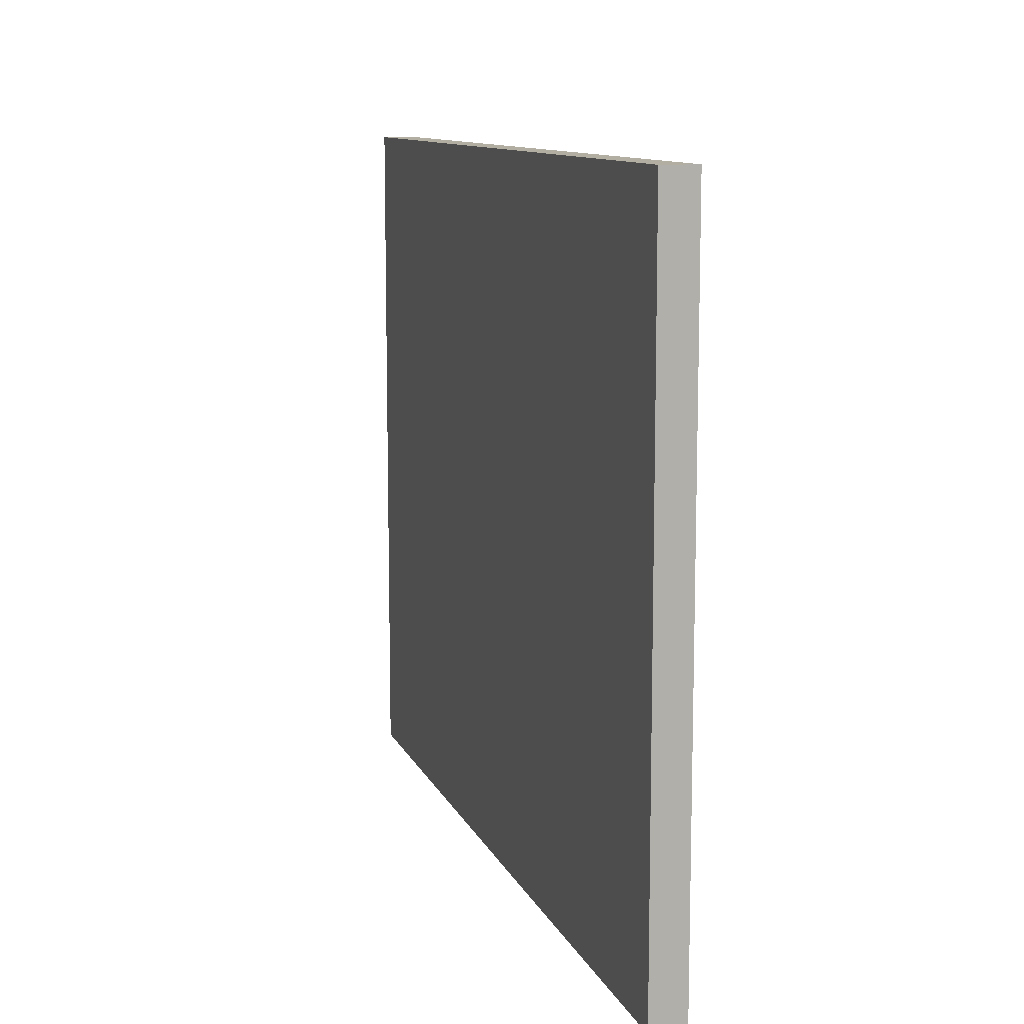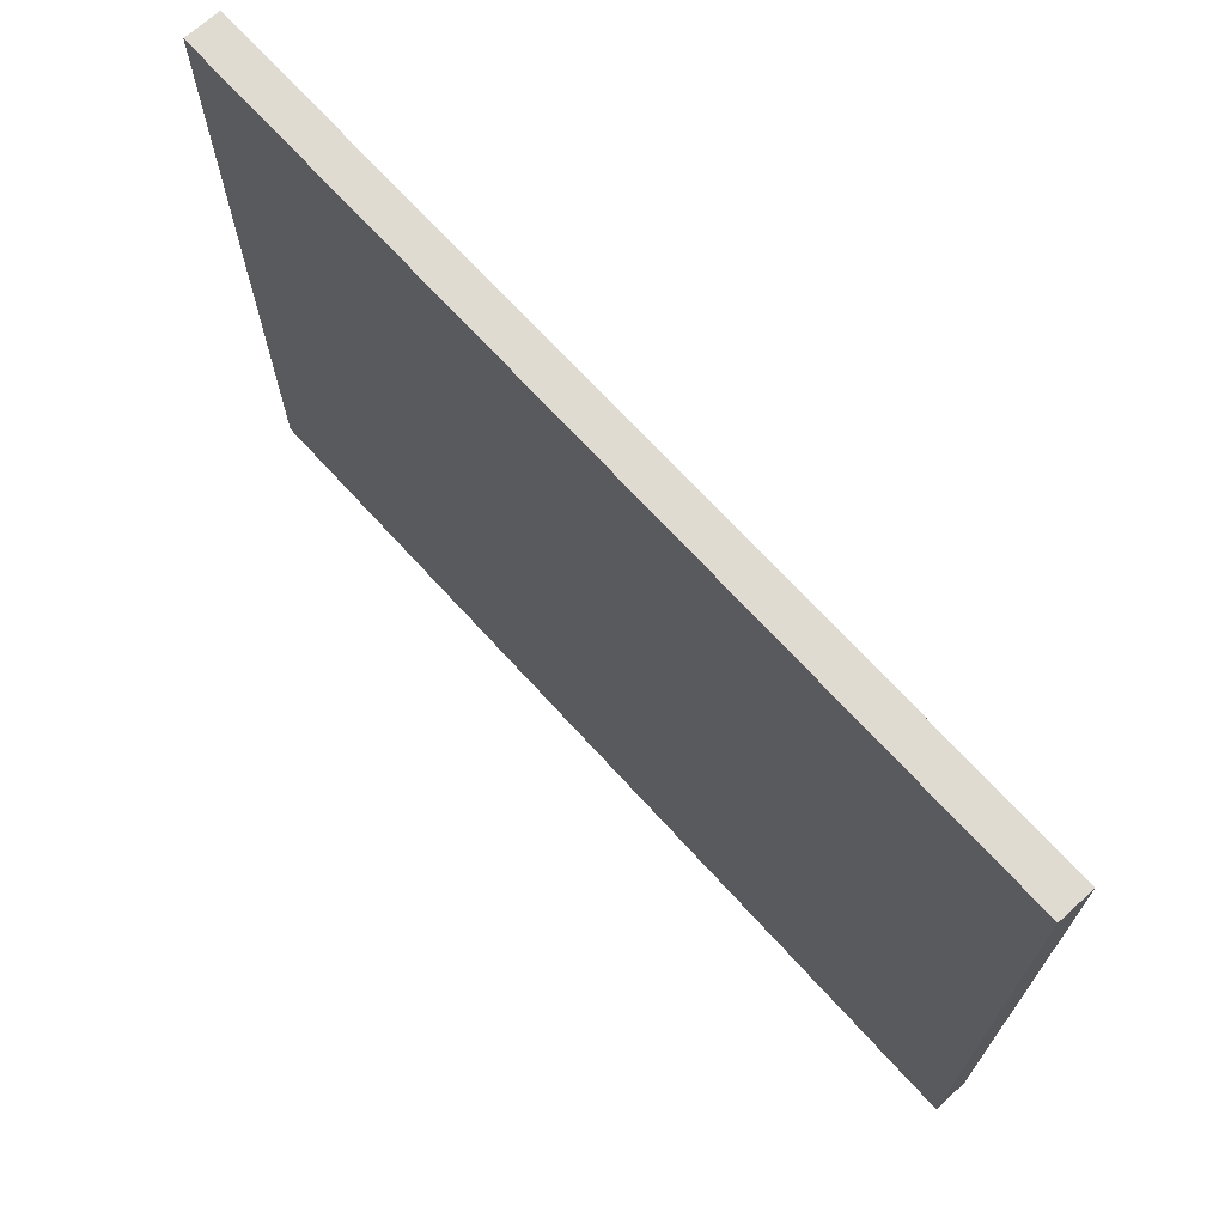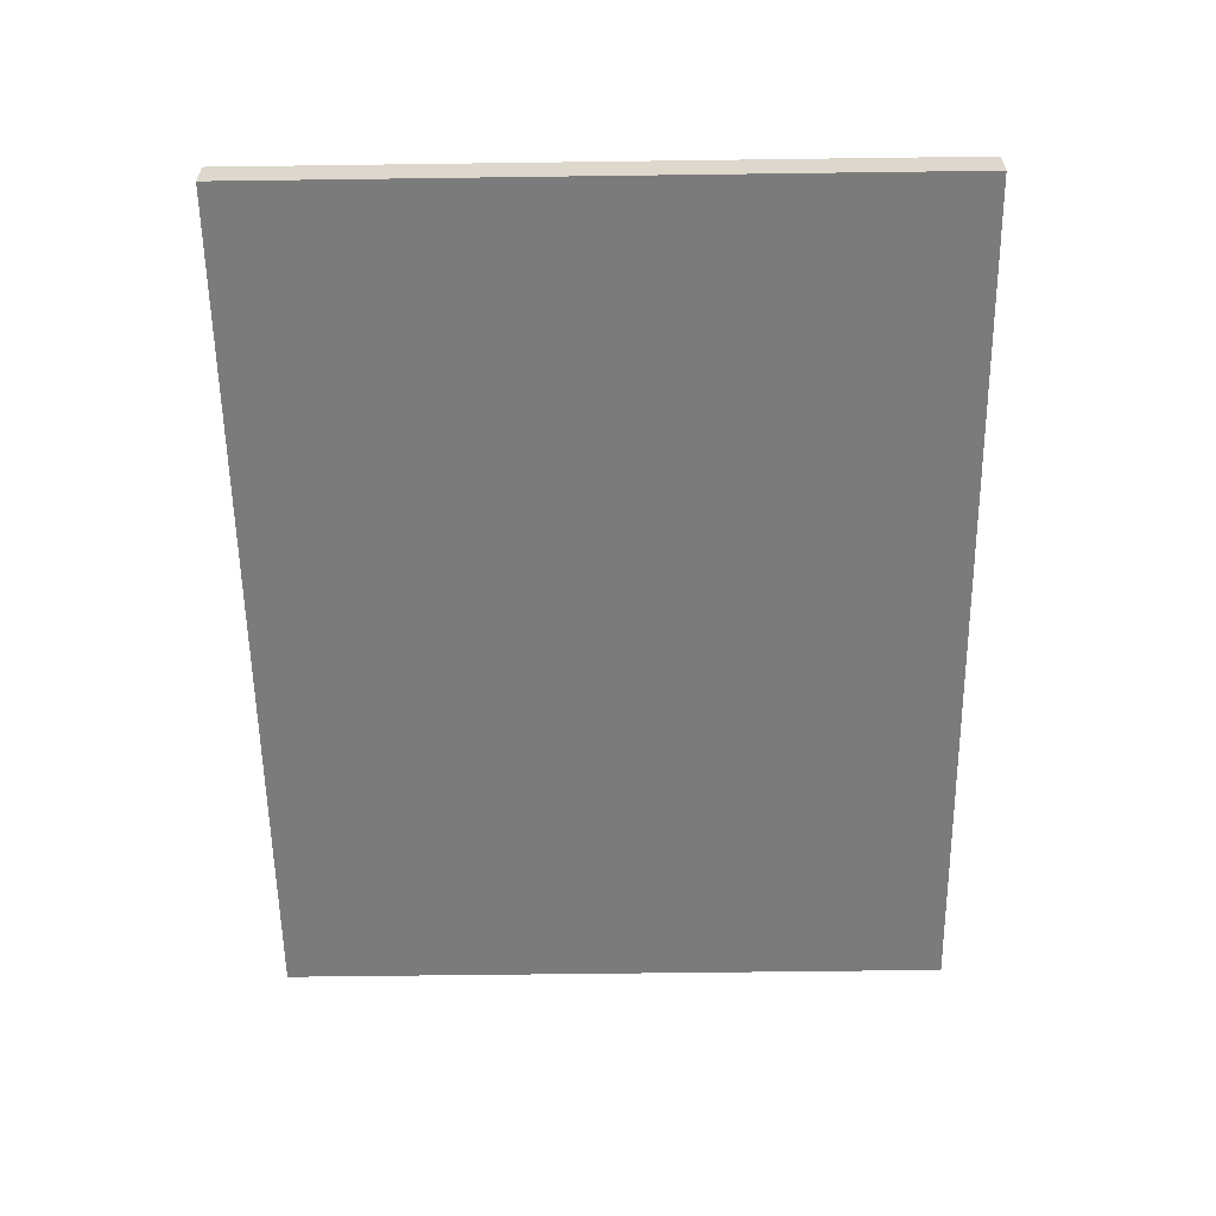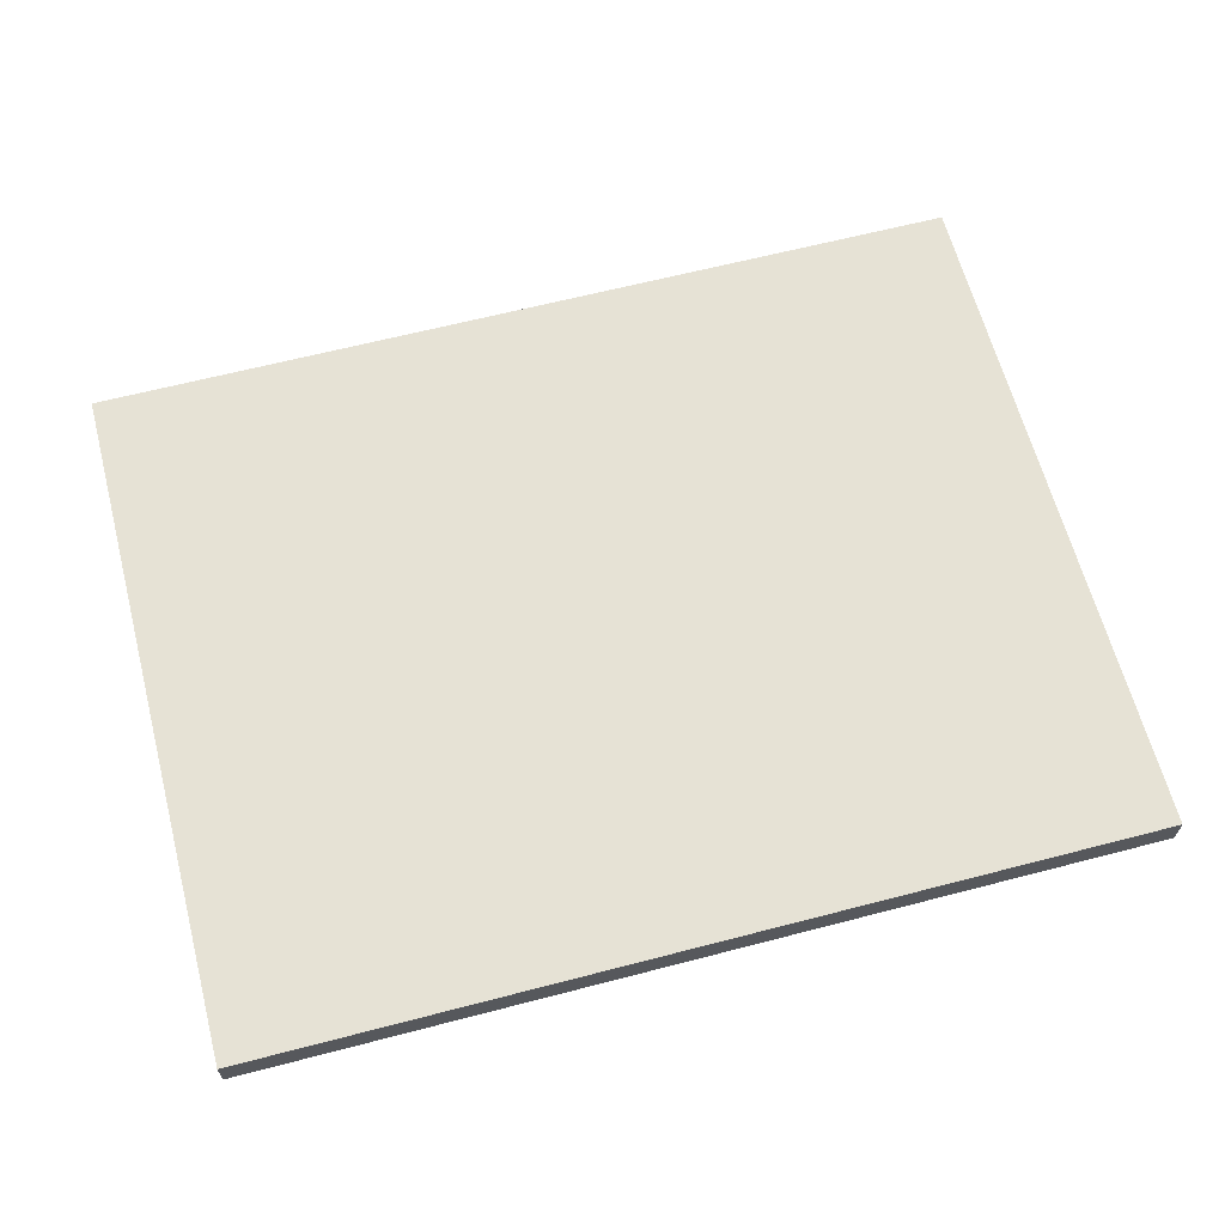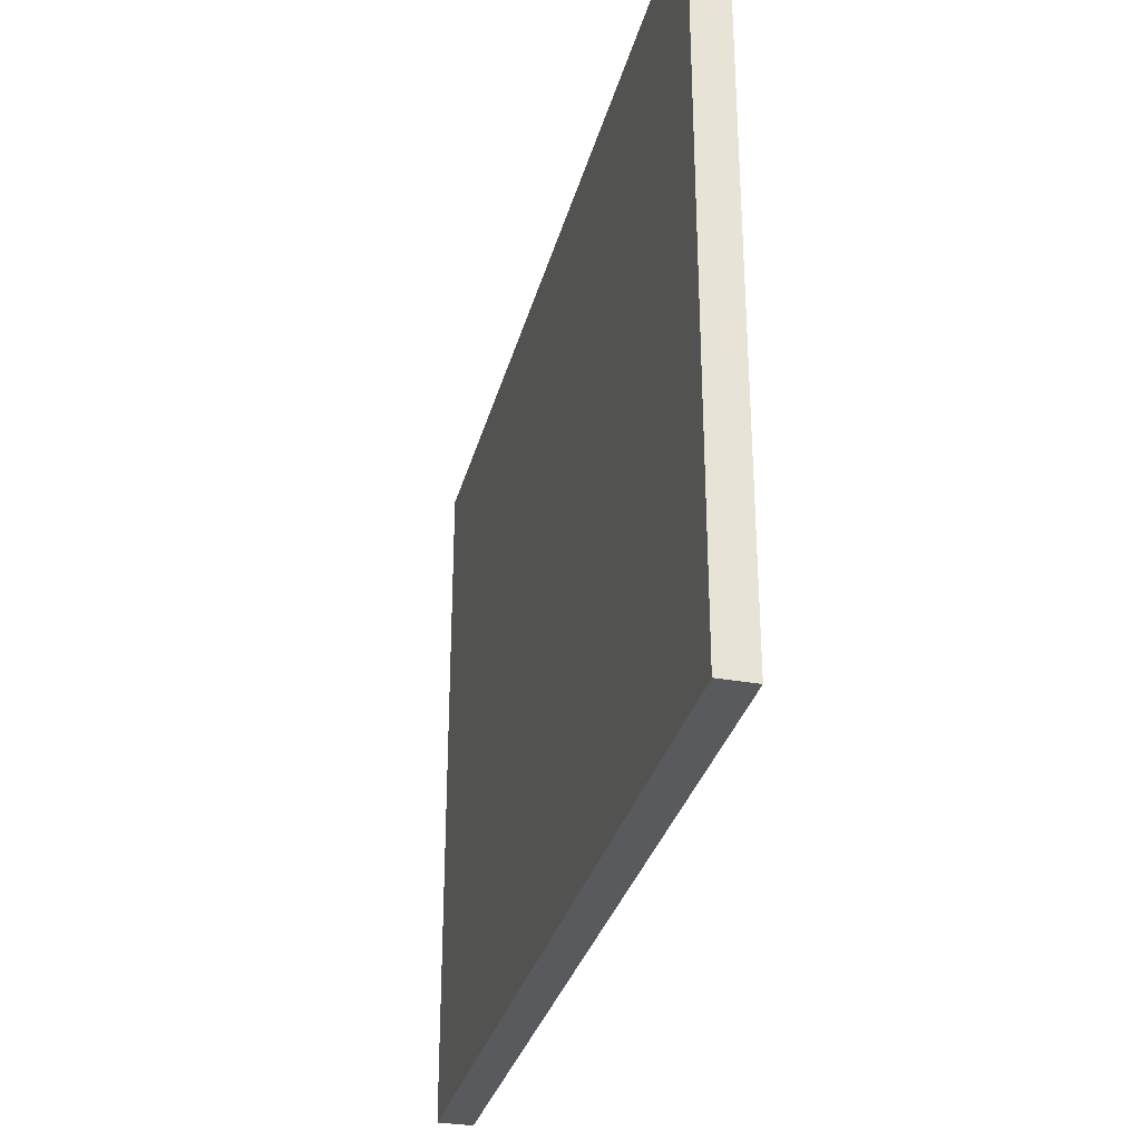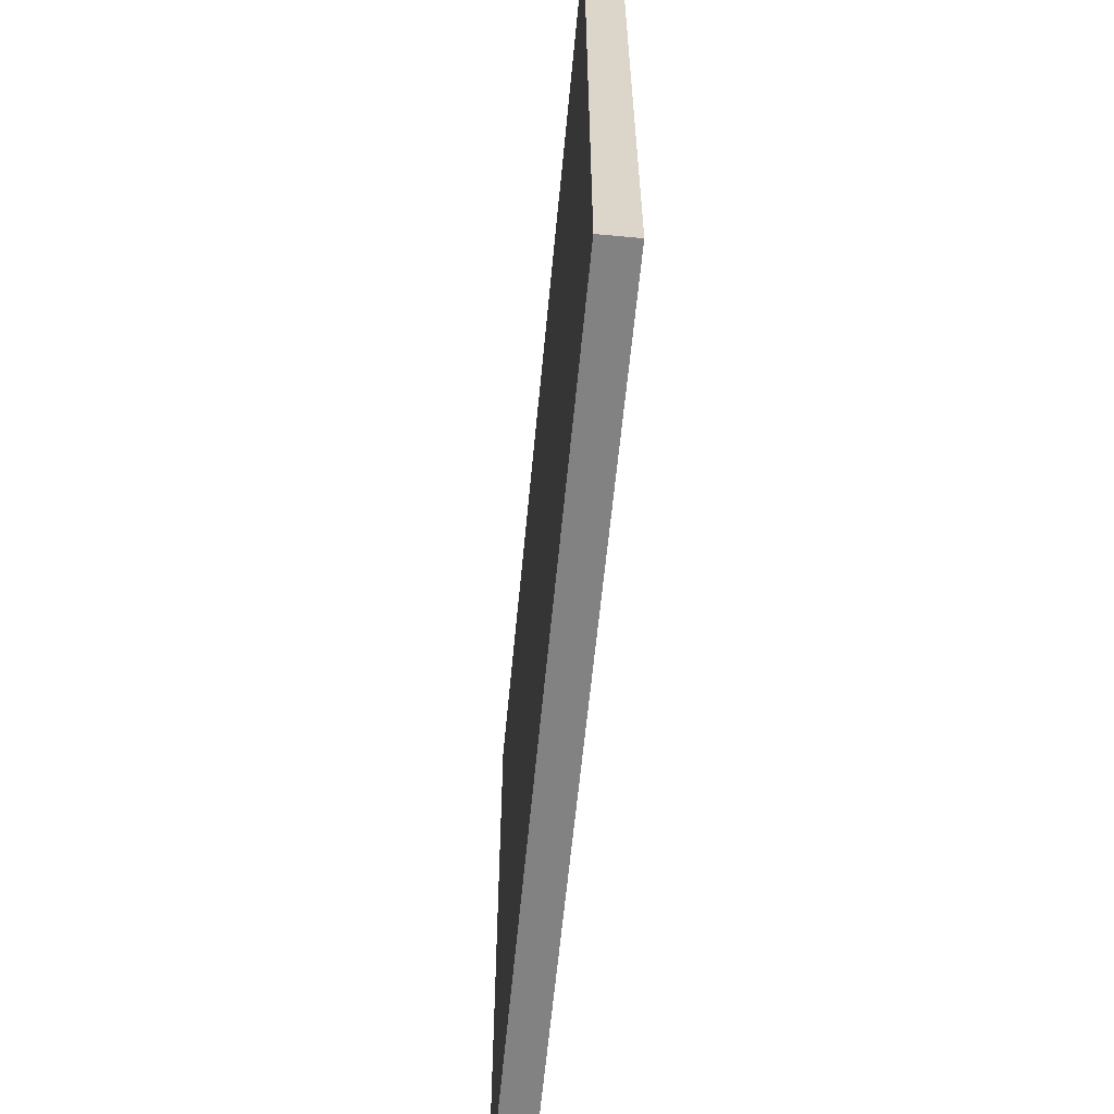
<metadata>
{"format":"obj","ext":"obj","renderer":"f3d","projection":"perspective","resolution":1024,"background":"white","views":[{"elev":10.8,"azim":73.5,"up":"+Y"},{"elev":69.8,"azim":47.7,"up":"+Y"},{"elev":-58.5,"azim":-89.2,"up":"+Z"},{"elev":63.9,"azim":-14.7,"up":"+Z"},{"elev":-31.4,"azim":75.9,"up":"+Y"},{"elev":-60.8,"azim":84.6,"up":"+Y"}]}
</metadata>
<code>
o wall.0163
v 1.072 -0 1.078
v 1.072 -0 1.028
v 1.072 1 1.078
v 1.072 1 1.028
v -0.2091 -0 1.078
v -0.2091 -0 1.028
v -0.2091 1 1.078
v -0.2091 1 1.028
v 1.072 0.6667 1.078
v 1.072 0.6667 1.028
v -0.2091 0.6667 1.078
v -0.2091 0.6667 1.028
f 2 1 5 6
f 10 4 3 9
f 3 4 8 7
f 12 8 4 10
f 9 3 7 11
f 6 12 10 2
f 2 10 9 1
f 1 9 11 5
f 6 5 11 12
f 7 8 12 11

</code>
